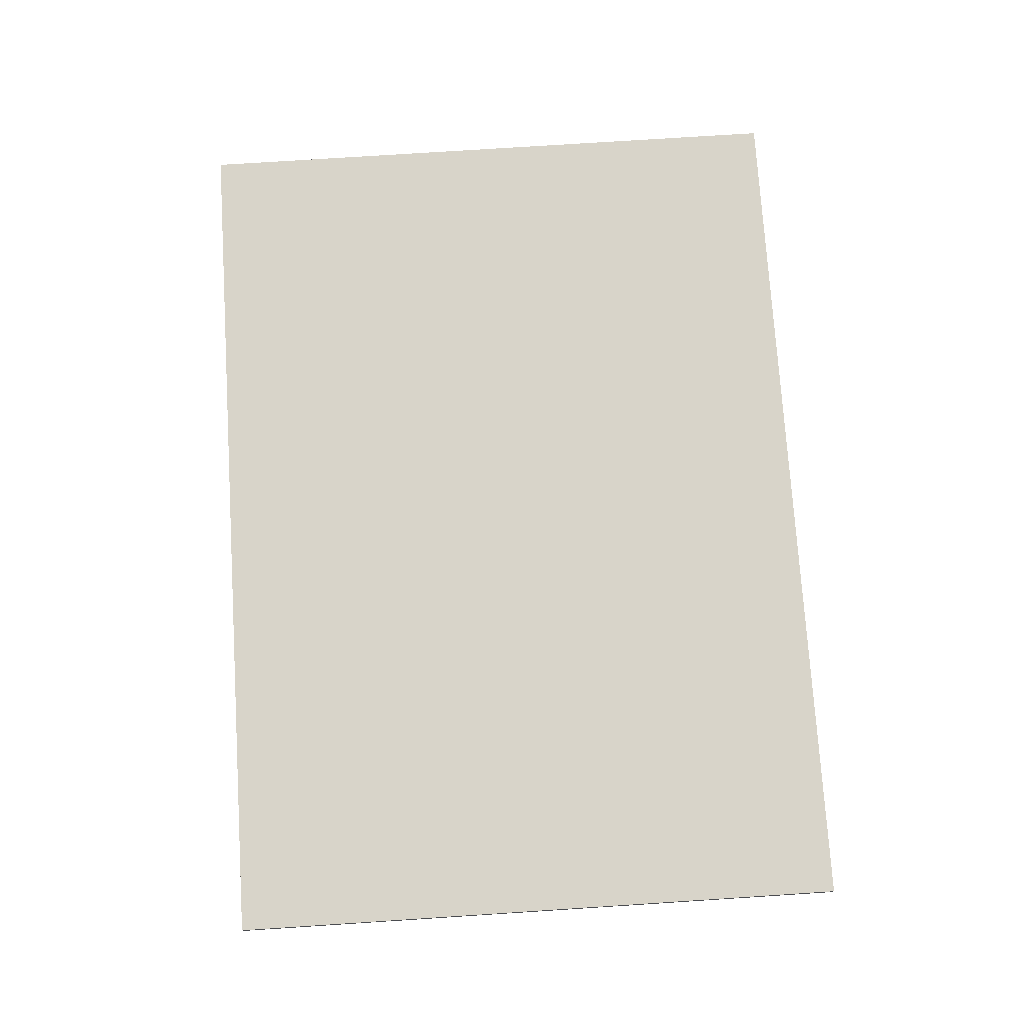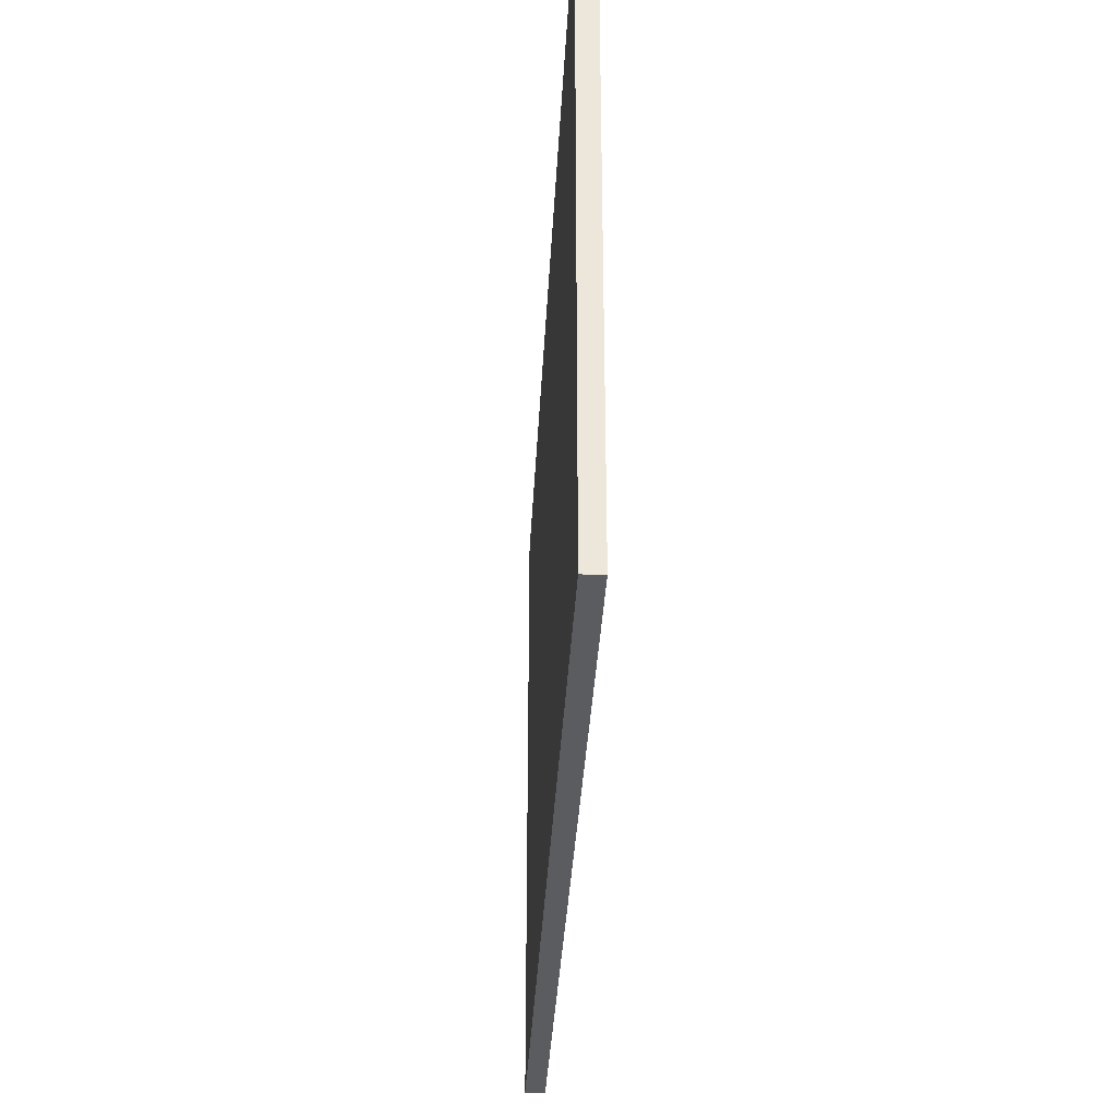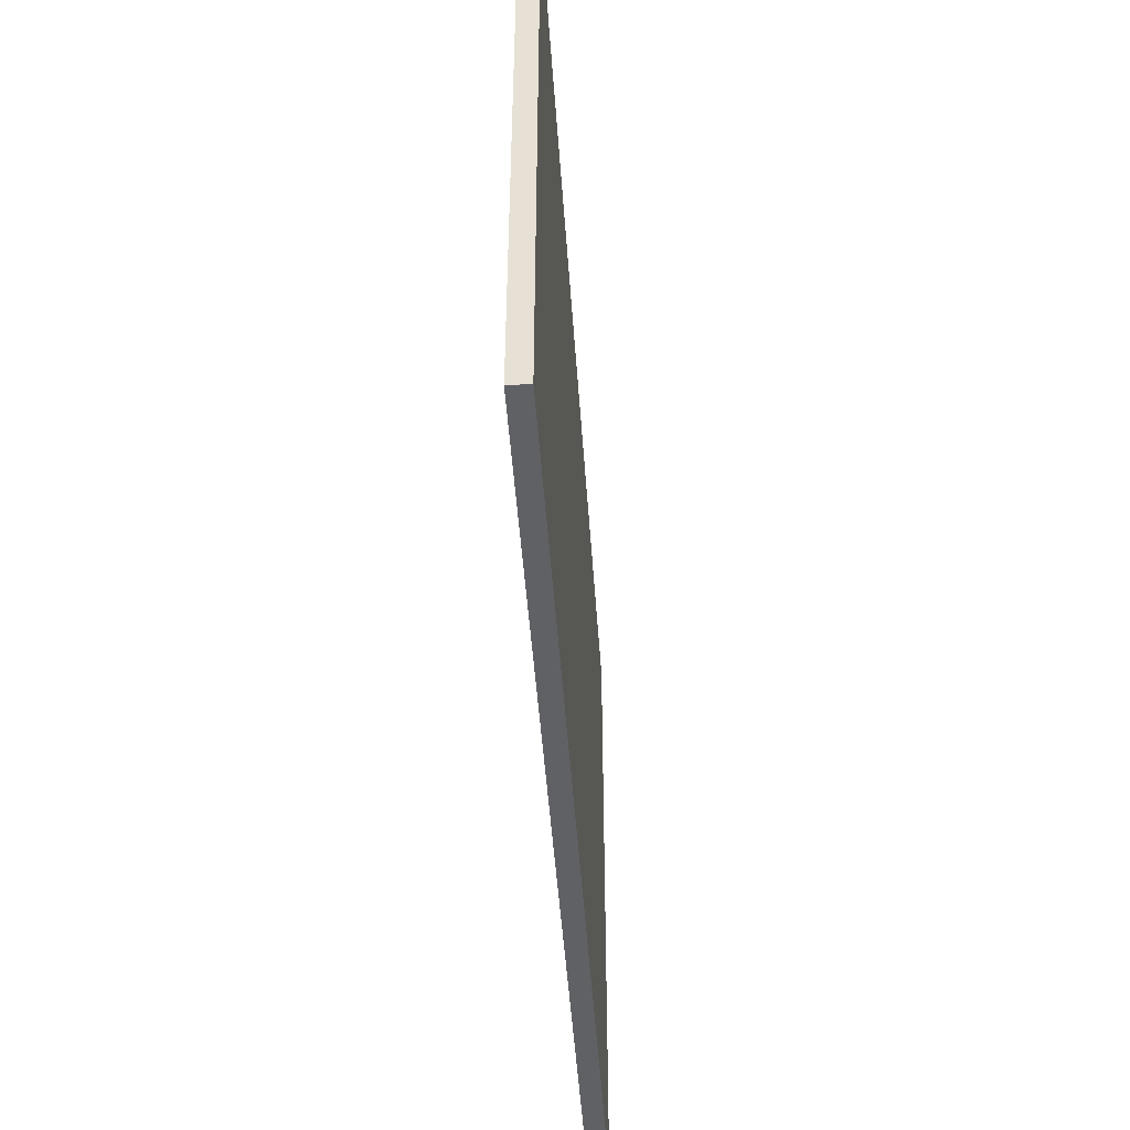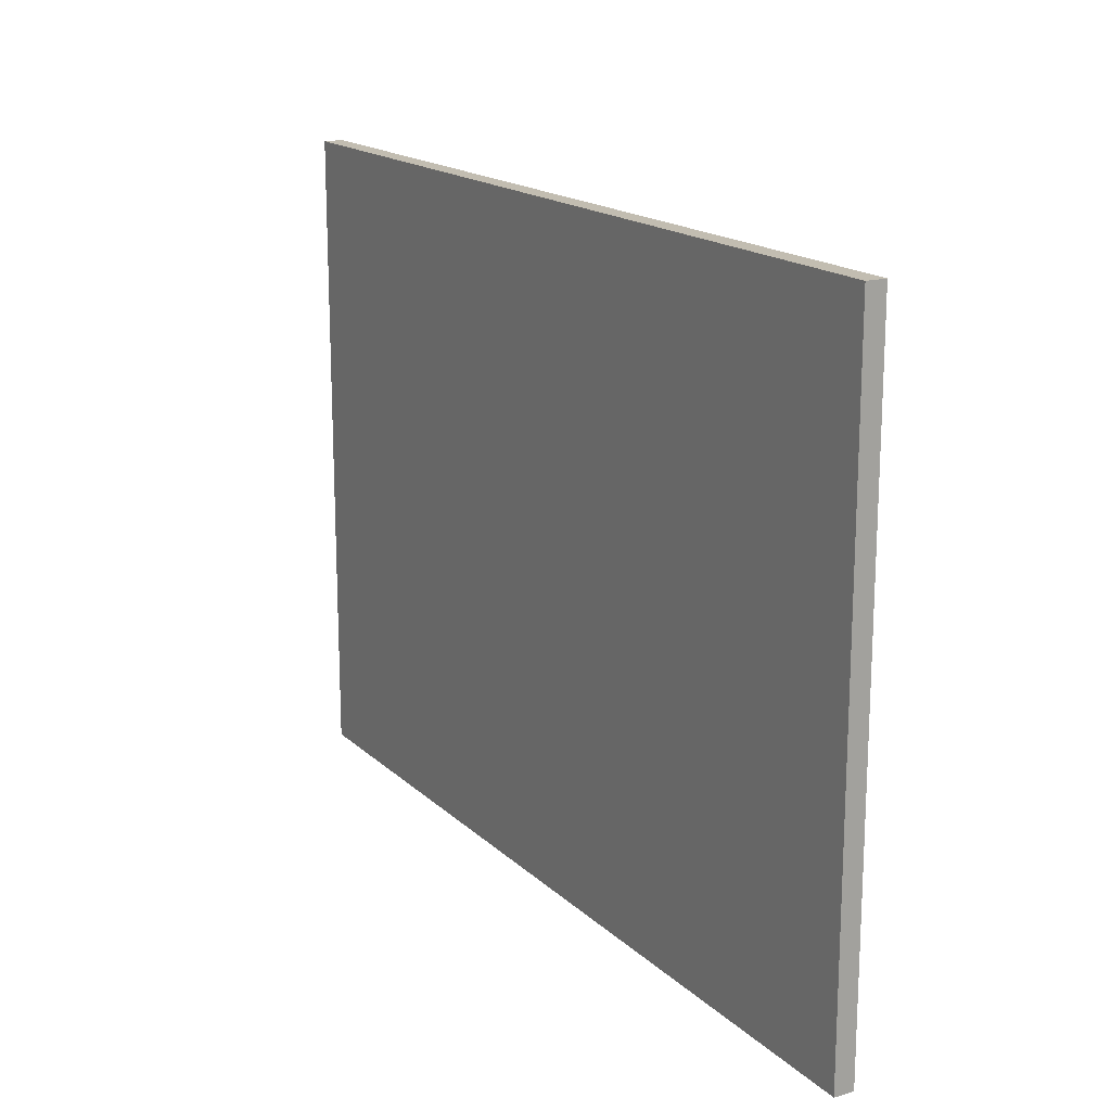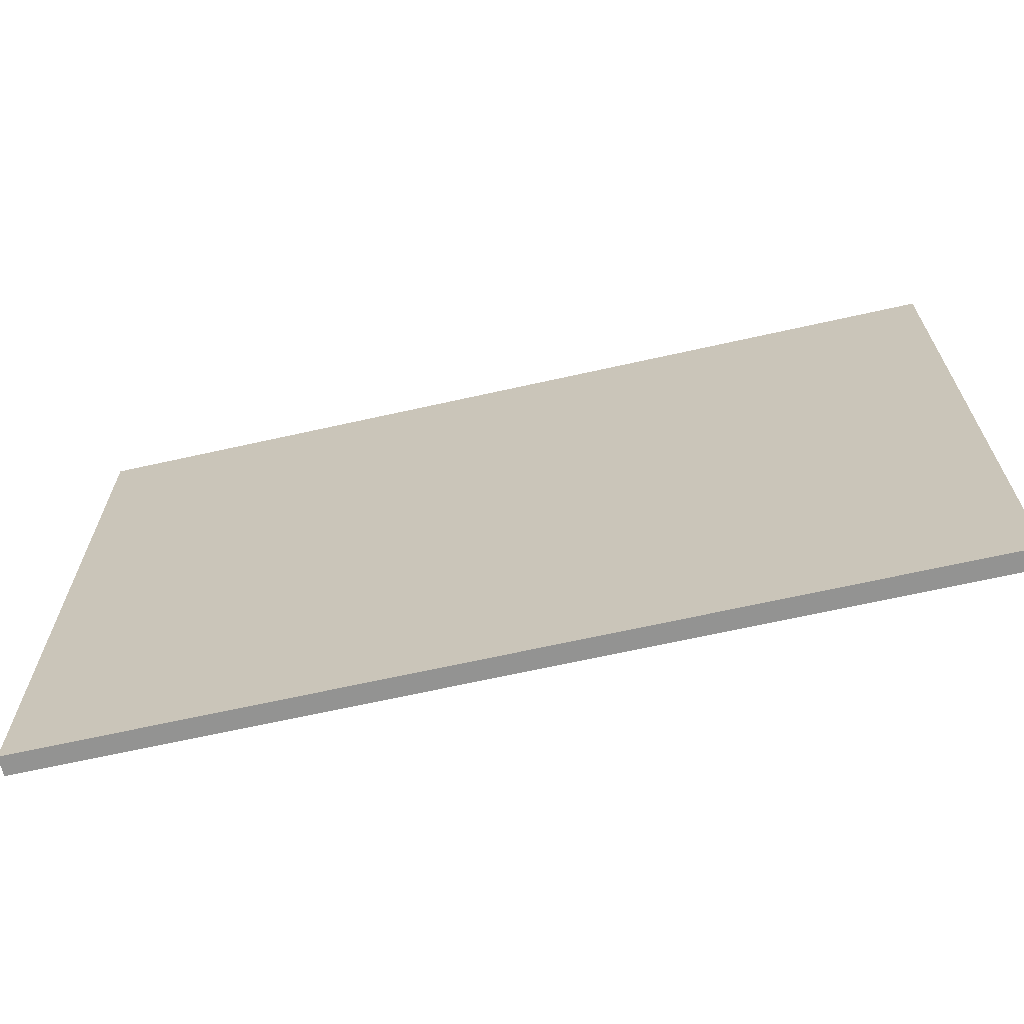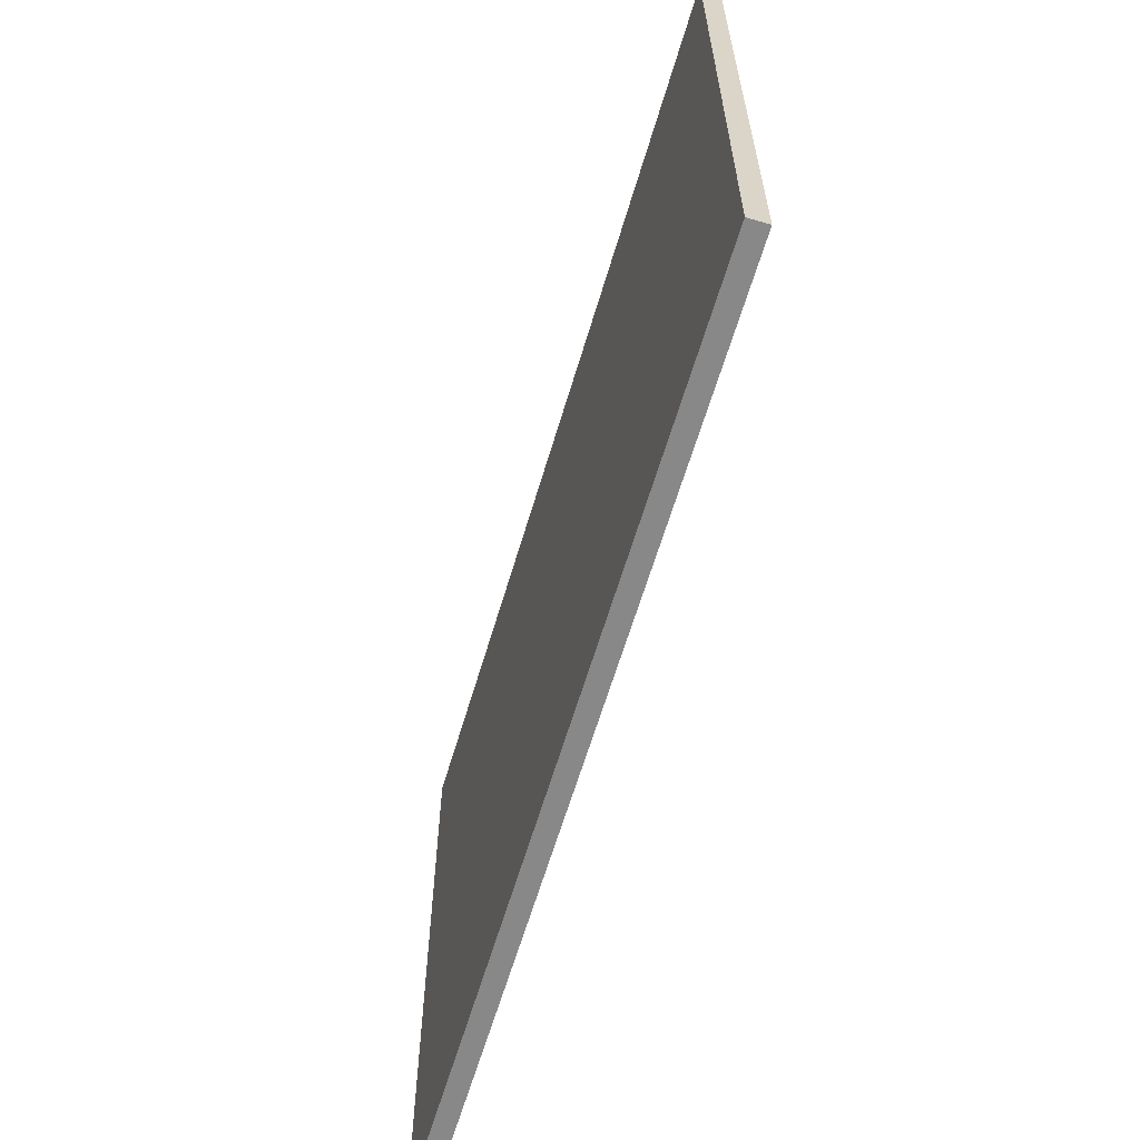
<metadata>
{"format":"obj","ext":"obj","renderer":"f3d","projection":"perspective","resolution":1024,"background":"white","views":[{"elev":75.6,"azim":86.3,"up":"+Y"},{"elev":-34.5,"azim":-92.9,"up":"+Z"},{"elev":-48.1,"azim":-86.1,"up":"+Z"},{"elev":17.0,"azim":59.9,"up":"+Z"},{"elev":-66.6,"azim":12.7,"up":"+Z"},{"elev":-62.8,"azim":73.5,"up":"+Z"}]}
</metadata>
<code>
o Cube_Cube.002
v -57.3 -1.242 -40.98
v -57.3 1.242 -40.98
v 57.3 1.242 -40.98
v 57.3 -1.242 -40.98
v 57.3 -1.242 40.98
v 57.3 1.242 40.98
v -57.3 1.242 40.98
v -57.3 -1.242 40.98
f 1 2 3 4
f 5 4 3 6
f 6 3 2 7
f 7 8 5 6
f 8 1 4 5
f 7 2 1 8

</code>
